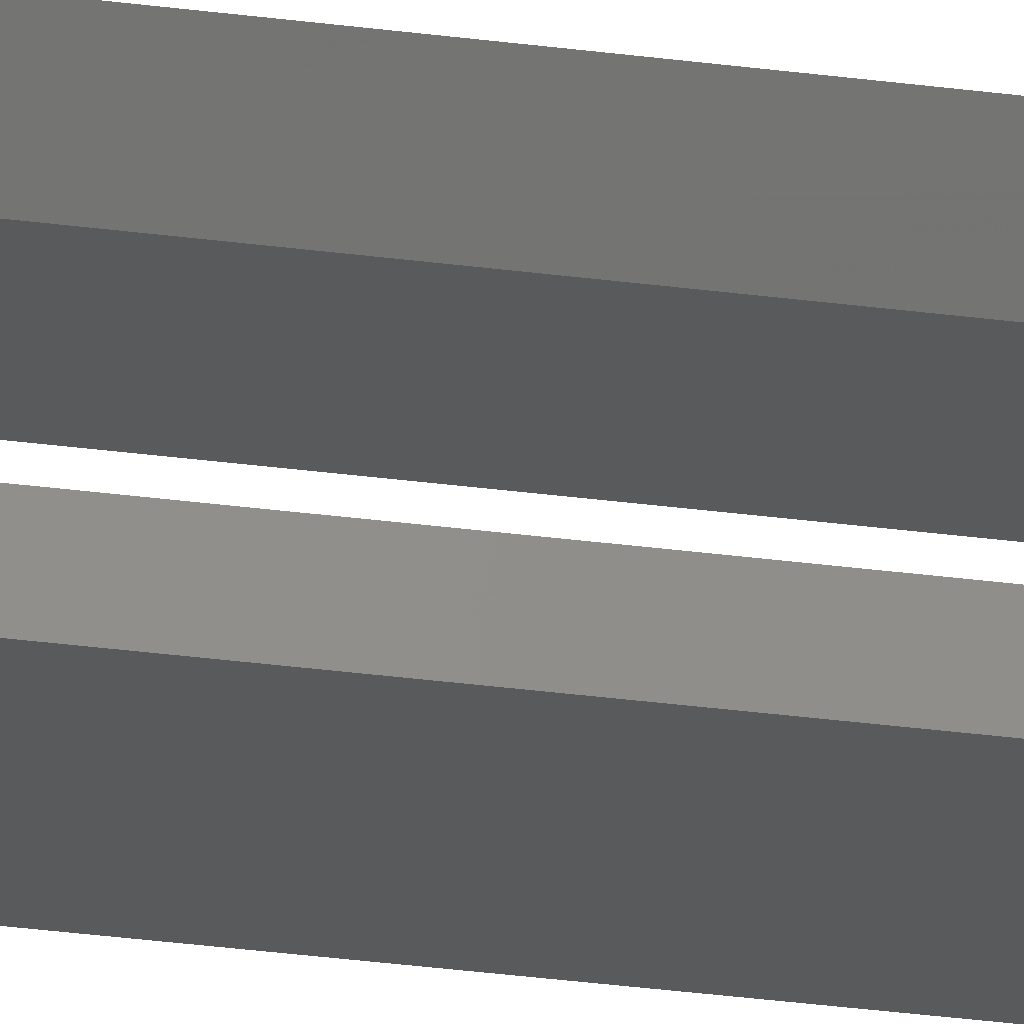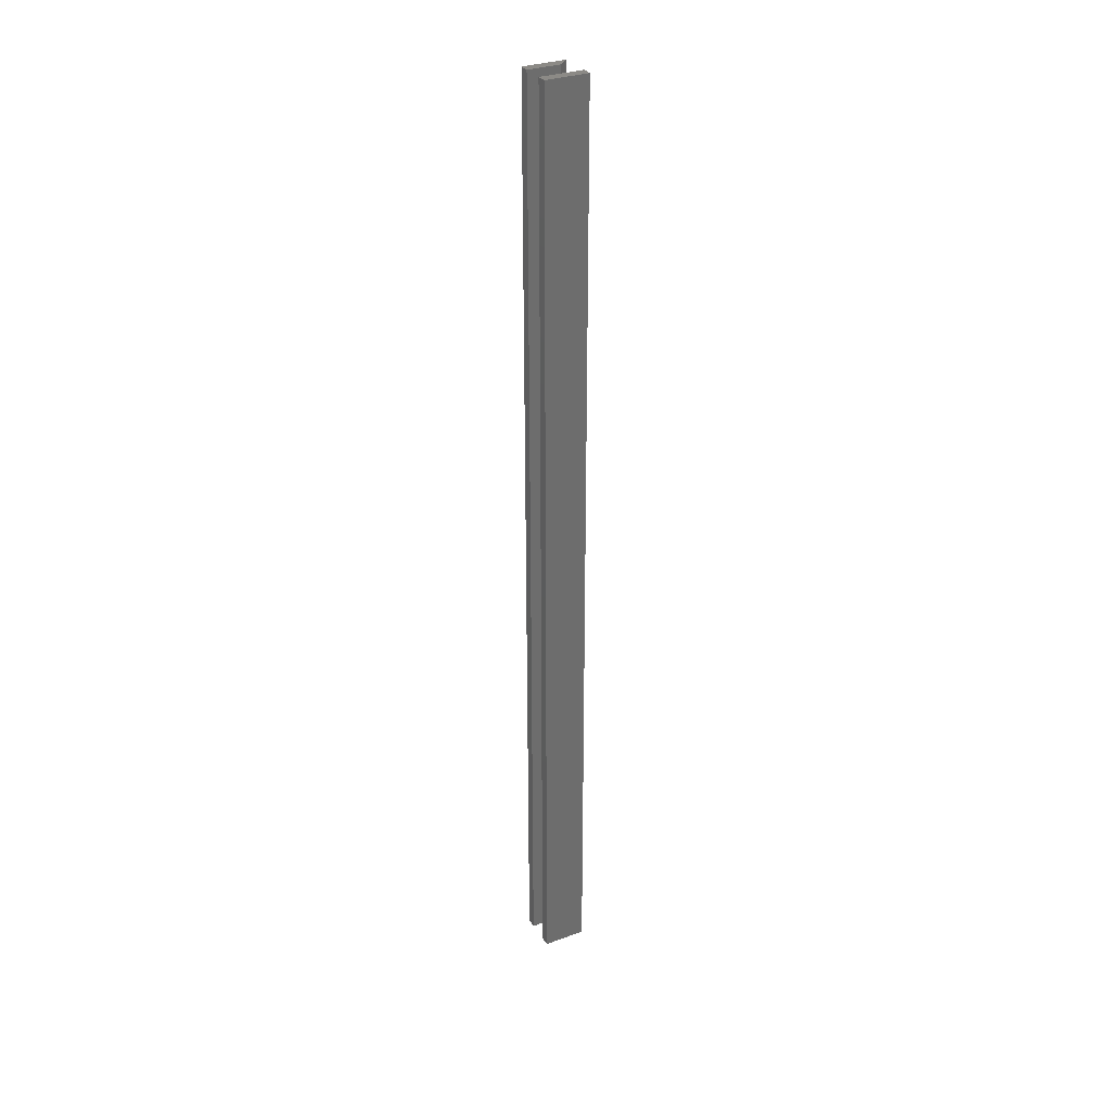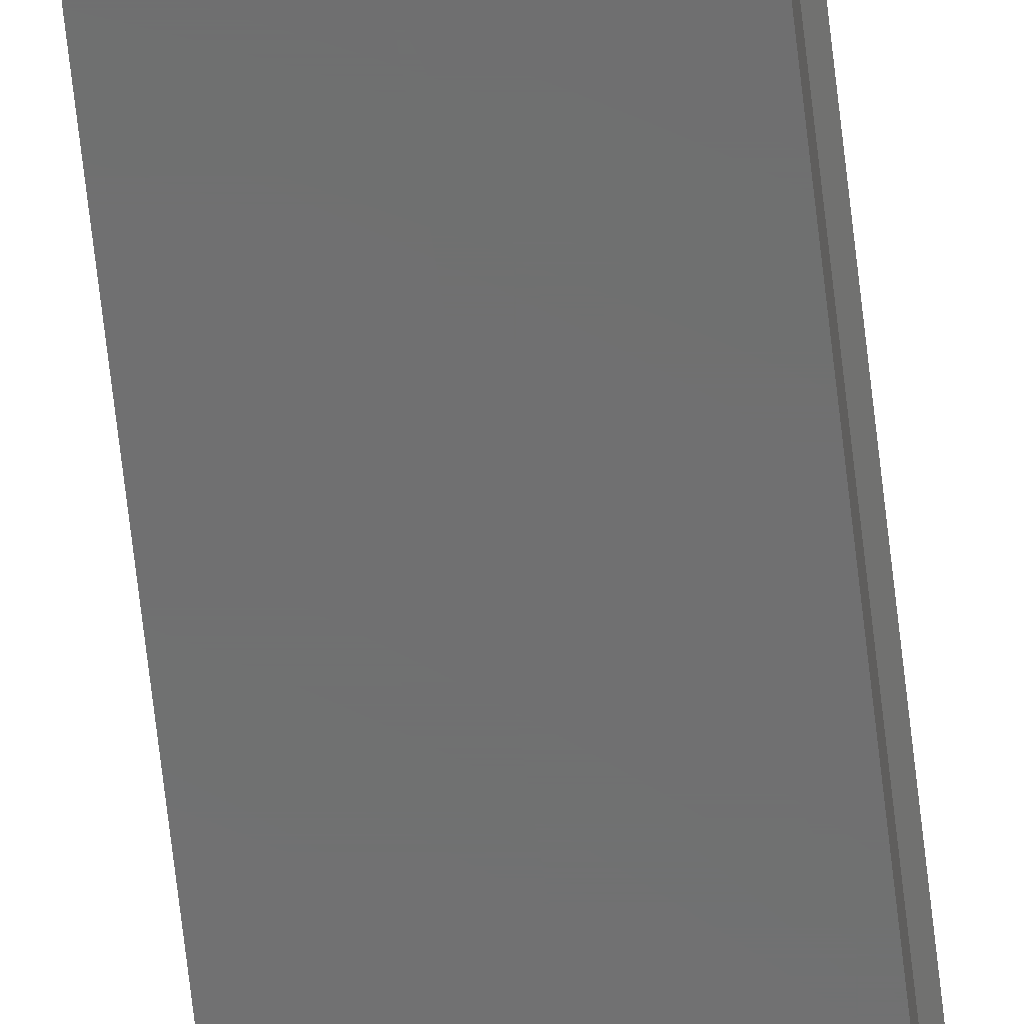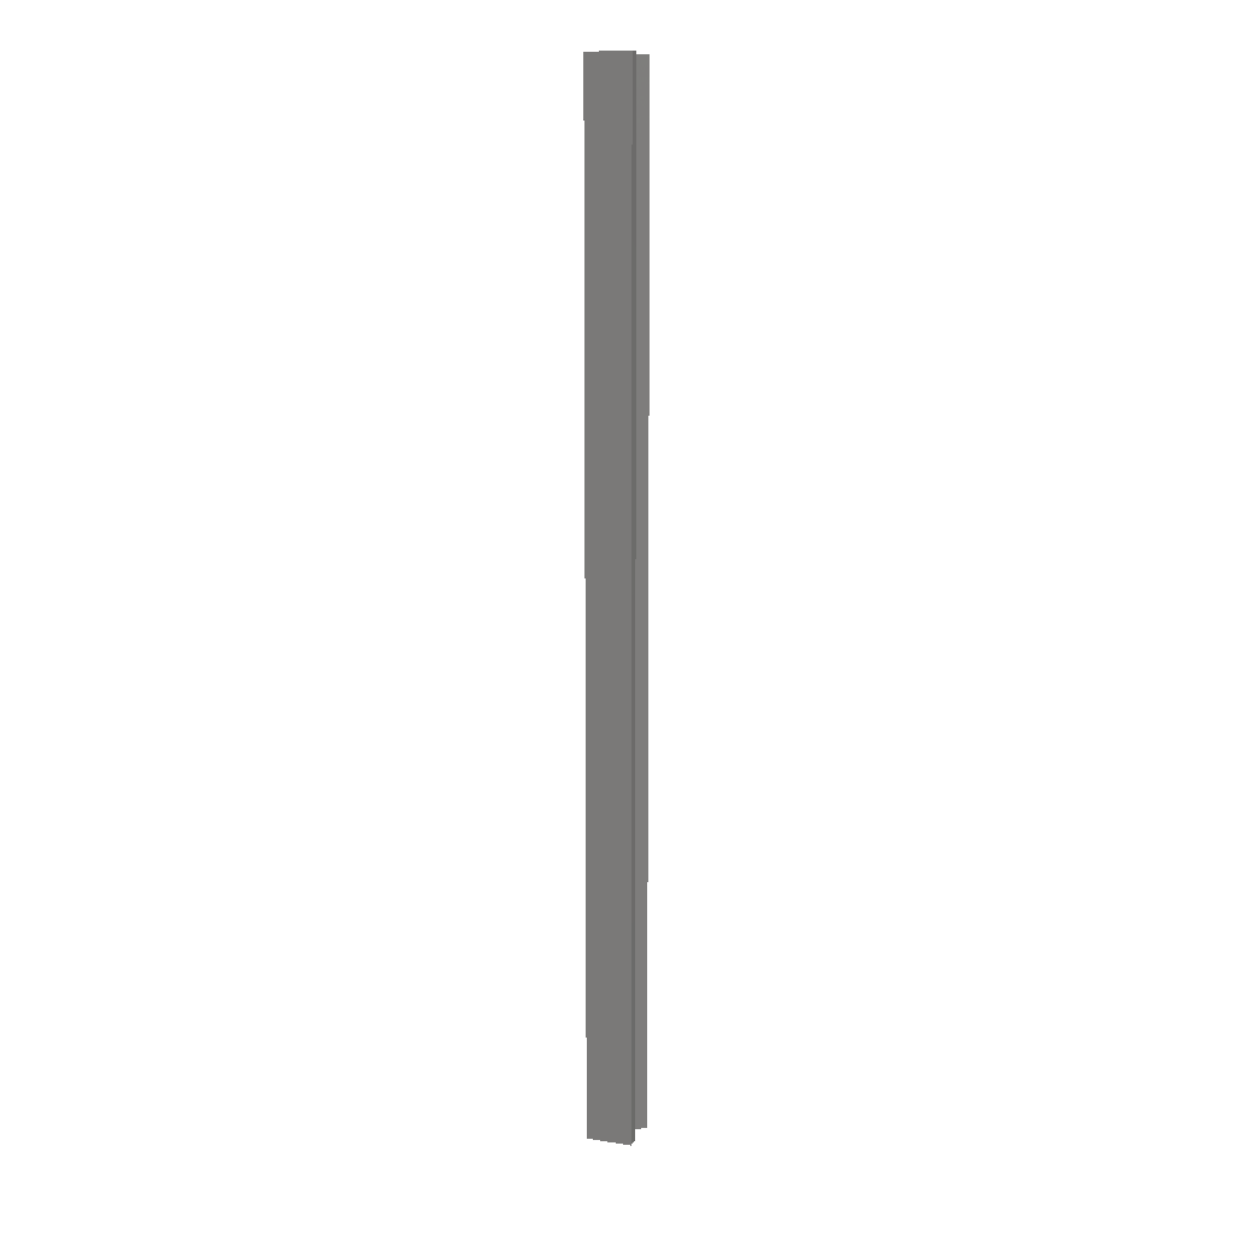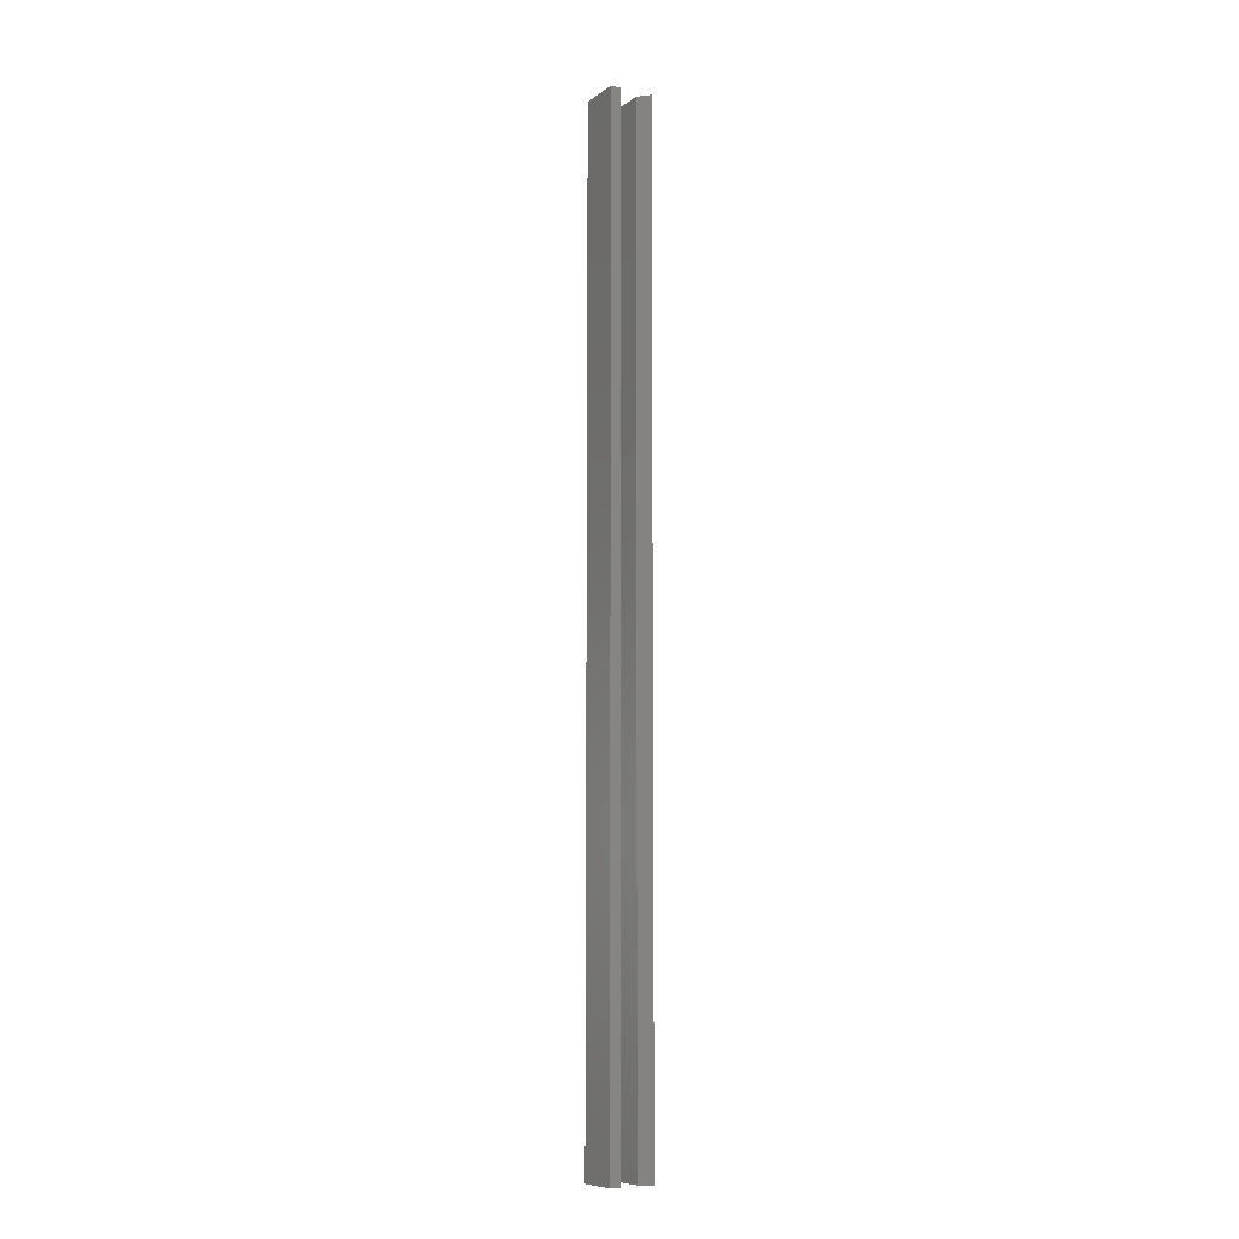
<metadata>
{"format":"stl","ext":"stl","renderer":"f3d","projection":"perspective","resolution":1024,"background":"white","views":[{"elev":-23.6,"azim":76.0,"up":"+Y"},{"elev":31.4,"azim":-27.3,"up":"+Z"},{"elev":-58.9,"azim":6.0,"up":"+Y"},{"elev":9.9,"azim":21.0,"up":"+Z"},{"elev":-9.1,"azim":60.4,"up":"+Z"}]}
</metadata>
<code>
# stl→obj: 24 verts, 40 faces
v 0.02344 0.007812 0.6075
v 0.03125 0.01513 0.6953
v 0.02344 0.007812 0.6953
v 0.02344 0.007812 0.5855
v 0.02344 0.007812 0
v 0.03125 0.01513 -4.482e-19
v 0 0.007812 0.5855
v 0 0.007812 0
v 0 0.007812 0.6075
v 0 0.007812 0.6953
v 0 0.01513 0.6953
v 0 0.01513 -4.482e-19
v 0.03125 -0.01562 0
v 0.03125 -0.008306 -4.482e-19
v 0.03125 -0.008306 0.5855
v 0.03125 -0.01562 0.6953
v 0.03125 -0.008306 0.6075
v 0.03125 -0.008306 0.6953
v 0 -0.008306 0.5855
v 0 -0.008306 -4.482e-19
v 0 -0.01562 0
v 0 -0.01562 0.6953
v 0 -0.008306 0.6953
v 0 -0.008306 0.6075
f 1 2 3
f 4 5 6
f 4 6 2
f 4 2 1
f 4 7 5
f 5 7 8
f 1 9 4
f 4 9 7
f 3 10 1
f 1 10 9
f 11 10 2
f 2 10 3
f 8 12 5
f 5 12 6
f 6 12 2
f 2 12 11
f 11 12 8
f 11 8 7
f 11 7 9
f 11 9 10
f 13 14 15
f 16 13 15
f 16 15 17
f 16 17 18
f 19 20 21
f 22 23 24
f 22 24 19
f 22 19 21
f 16 22 13
f 13 22 21
f 23 22 18
f 18 22 16
f 17 24 18
f 18 24 23
f 15 19 17
f 17 19 24
f 14 20 15
f 15 20 19
f 21 20 13
f 13 20 14

</code>
